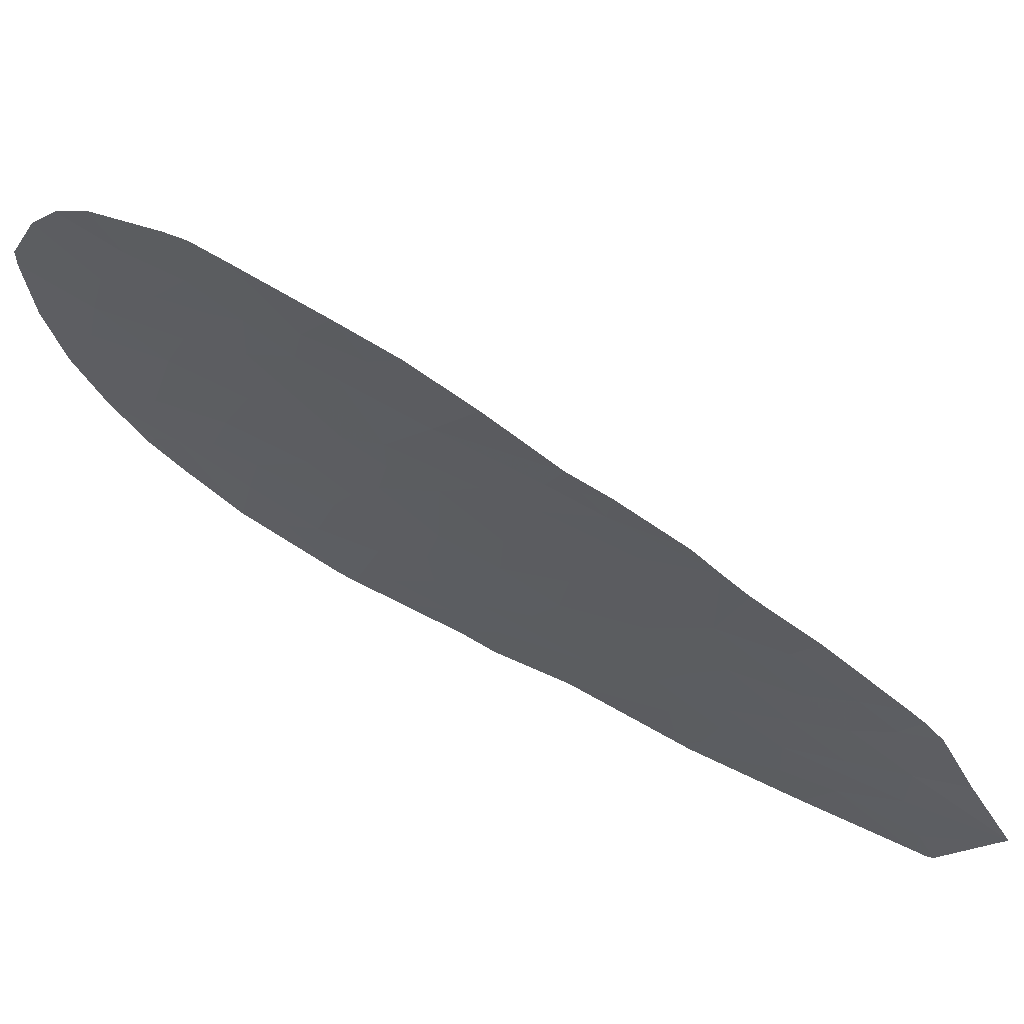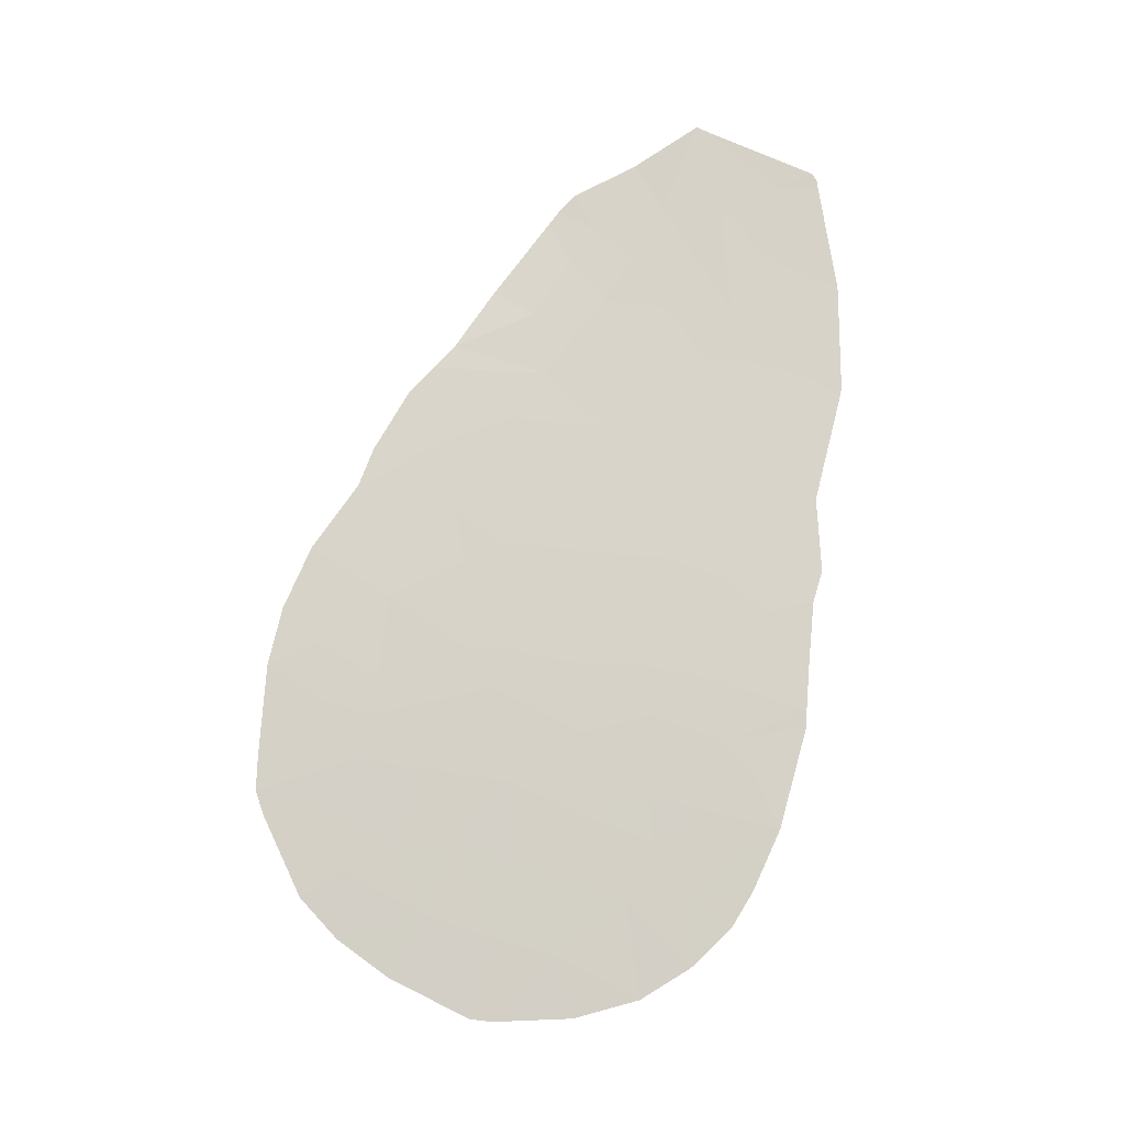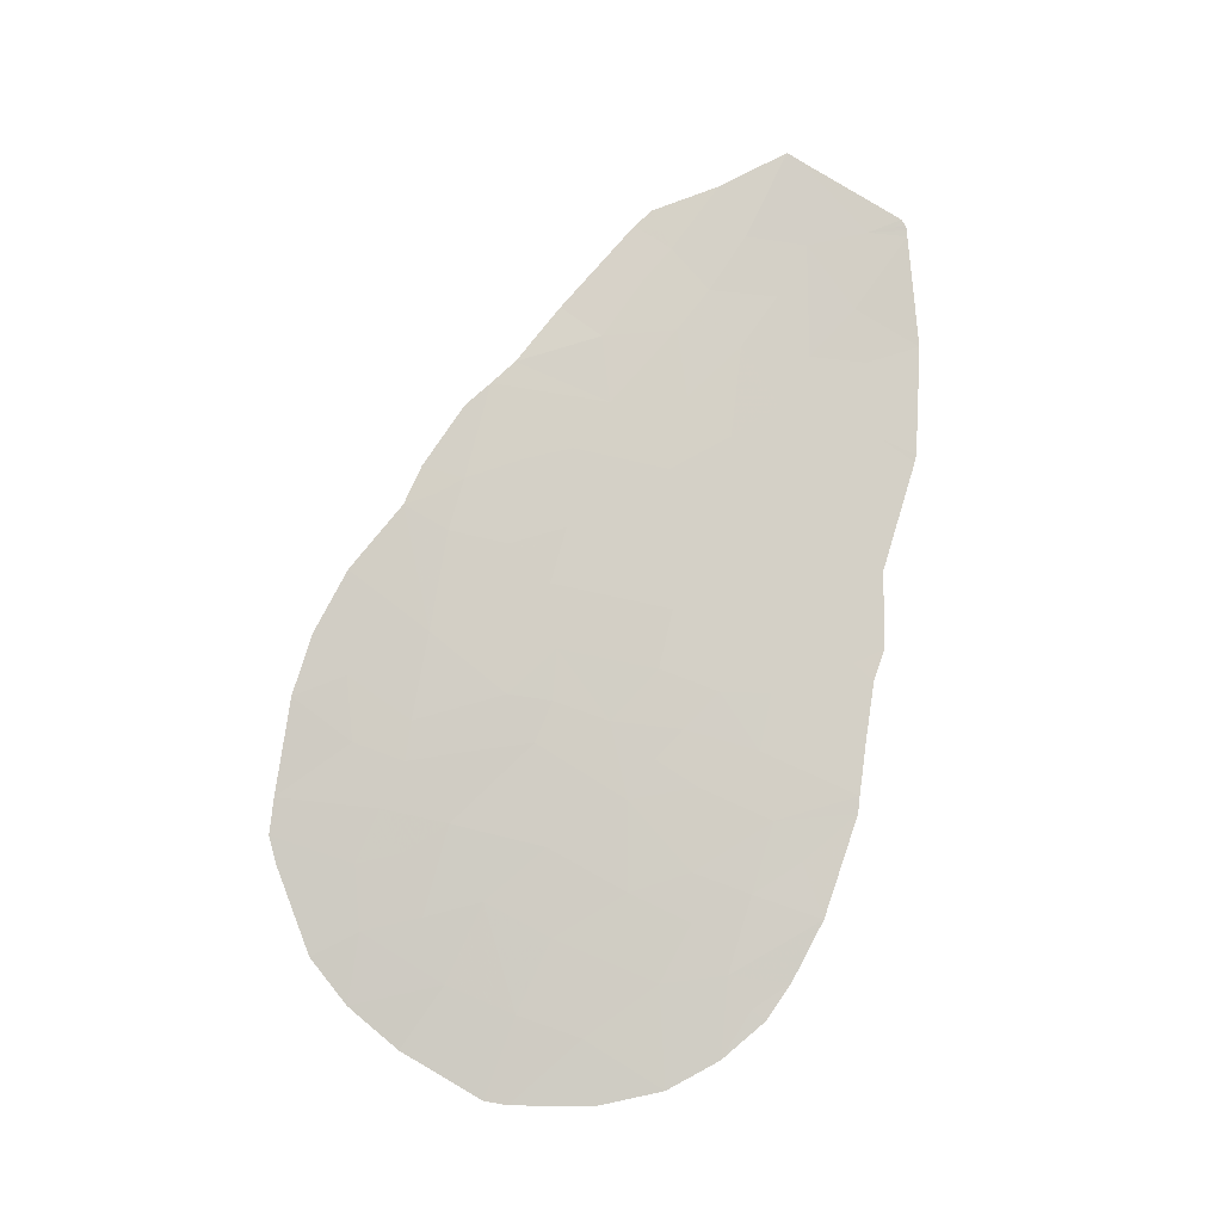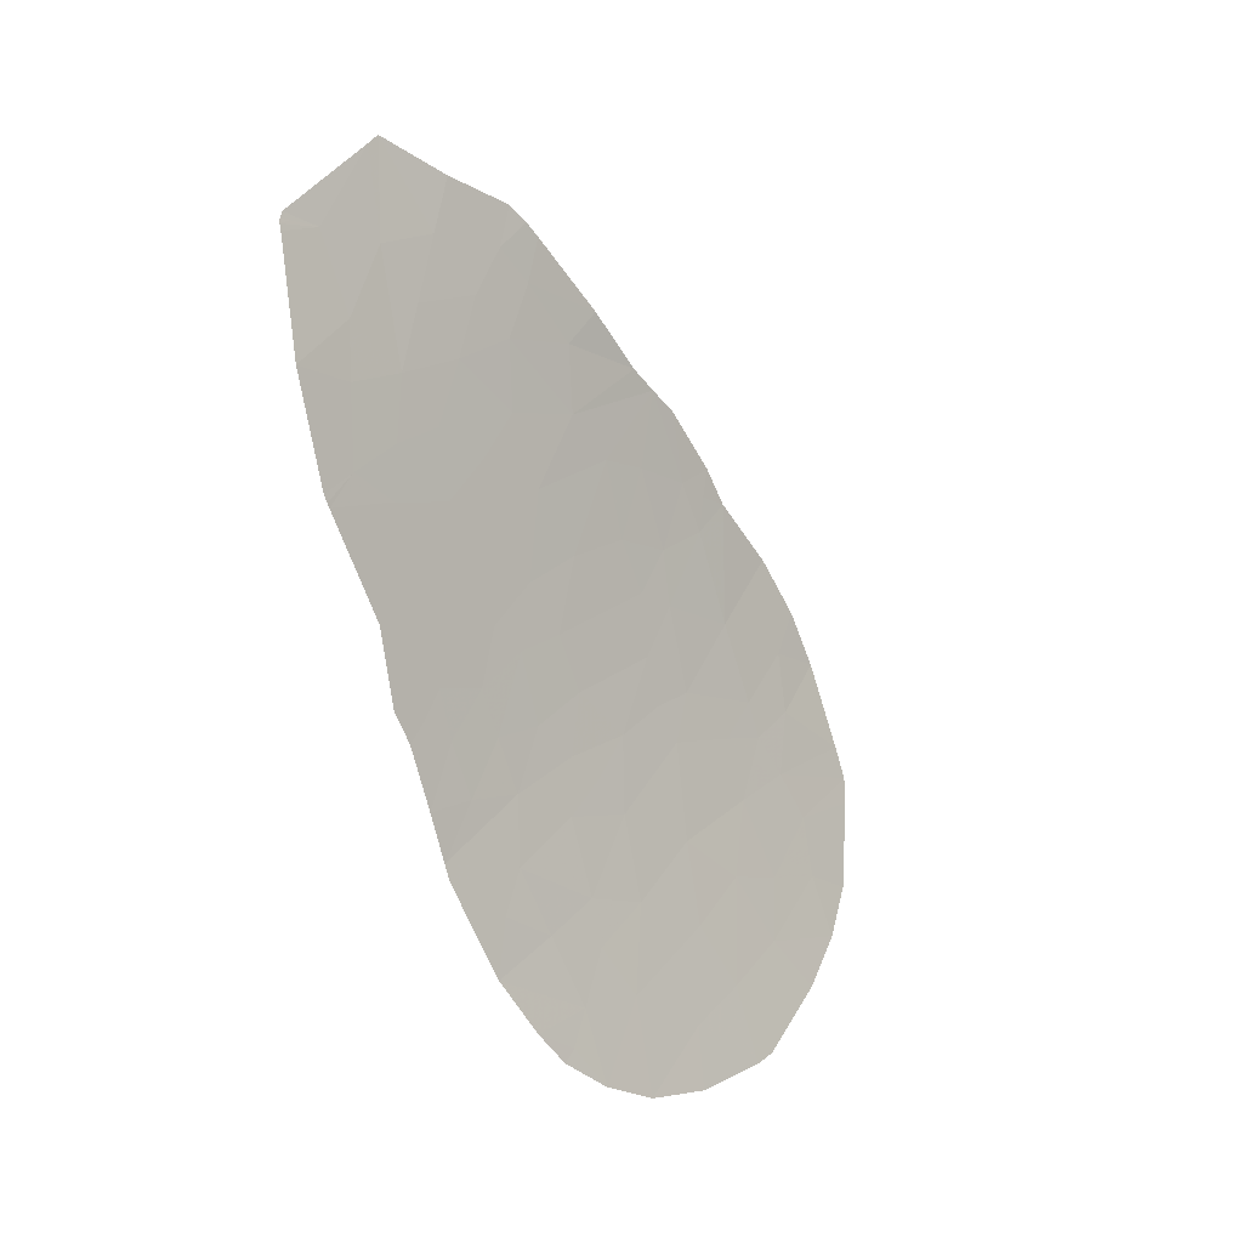
<metadata>
{"format":"obj","ext":"obj","renderer":"f3d","projection":"perspective","resolution":1024,"background":"white","views":[{"elev":53.1,"azim":101.8,"up":"+Z"},{"elev":-29.4,"azim":102.0,"up":"+Y"},{"elev":-26.7,"azim":89.4,"up":"+Y"},{"elev":18.4,"azim":-125.1,"up":"+Y"}]}
</metadata>
<code>
v -39.13 45.11 73.67
v -39.09 44.74 74.2
v -38.9 45.22 74.43
v -38.94 45.59 73.93
v -38.78 46.44 73.69
v -39.26 45.59 72.61
v -39.62 44.02 72.87
v -39.76 44.45 71.82
v -38.78 46.91 73.22
v -39.39 45.91 71.72
v -40.31 45.14 68.58
v -40.39 44.22 69.36
v -39.85 45.74 69.93
v -38.77 47.38 72.79
v -39.3 46.85 71.03
v -39.55 47.13 69.59
v -39.9 46.49 68.76
v -40.27 45.93 67.81
v -38.96 48.08 71.19
v -41.15 44.3 65.89
v -40.71 44.7 67.36
v -40.47 46.16 66.62
v -40.74 46.33 65.25
v -39.33 49.24 67.85
v -39.48 48.21 68.55
v -39.76 48.17 67.24
v -39.65 49.19 66.34
v -39.13 50.29 67.26
v -40 48.2 66.13
v -40.12 48.64 65.07
v -40.69 46.56 65.18
v -40.47 46.79 65.87
v -38.89 50.32 68.45
v -39.08 49.21 69.16
v -38.75 49.92 69.88
v -40.72 46.42 65.22
v -40.16 47.07 66.88
v -39.18 48.37 69.78
v -38.83 49.25 70.41
v -39.91 47.17 67.85
v -41.27 42.98 66.93
v -40.75 43.69 68.38
v -41.13 42.74 67.87
v -41.5 42.55 66.49
v -41.52 42.07 67
v -41.54 42.88 65.89
v -41.66 42.26 66.11
v -40.06 44.43 70.55
v -40.79 43.13 68.9
v -41.35 41.86 68.05
v -41.15 41.8 69.02
v -41.95 41.08 66.29
v -41.6 40.82 68.27
v -41.77 41.02 67.23
v -40.4 41.39 72.87
v -40.34 42.27 71.98
v -40.6 41.36 72.05
v -39.7 41.42 75.66
v -40.11 40.32 75.55
v -39.6 40.97 76.6
v -40.2 40.78 74.53
v -40.55 40.3 73.75
v -39.78 42.33 74.25
v -41.59 40.1 69.42
v -42.04 39.62 68.02
v -42.06 38.64 69.53
v -42.39 38.34 68.44
v -40.15 39.29 76.85
v -41.42 38.87 72.14
v -41.43 39.78 70.7
v -41.98 38.22 70.68
v -40.78 40.61 72.37
v -40.94 39.12 73.85
v -42.36 37.78 69.54
v -39.98 43.41 72.11
v -39.93 43.01 72.8
v -40.25 43.31 71.08
v -41.22 41.08 69.68
v -40.82 42.1 70.13
v -40.92 41.11 71.02
v -41.29 40.52 70.2
v -40.41 40.09 74.64
v -40.6 39.27 75.06
v -42.72 35.76 71.49
v -42.63 36.74 70.12
v -43.3 34.98 70.01
v -41.92 36.49 73.91
v -42.19 35.39 74.68
v -42.79 34.67 73.22
v -42.9 34.62 72.79
v -42.35 36.08 72.66
v -42.79 36.95 68.88
v -43.28 35.54 69.01
v -43.07 36.4 68.45
v -43.03 36.89 67.72
v -41.28 37.24 75.37
v -41.71 36.04 75.57
v -41.26 36.77 76.21
v -42 37.37 72.04
v -41.54 37.89 73.25
v -41.42 37.55 74.29
v -40.85 38.33 75.47
v -40.57 38.22 76.8
v -43.18 34.67 71.28
v -40.95 38.57 74.67
v -40.36 38.67 76.93
v -43.18 36.23 68.19
v -42.74 37.99 67.11
v -40.56 43.19 69.87
v -40.63 39.69 74.32
v -39.12 43.22 75.68
v -39.35 42.05 76.27
v -42.27 39.86 66.45
v -42.18 40.18 66.42
v -42.36 38.95 67.51
v -38.57 50 70.81
v -38.67 49.87 70.42
v -38.54 50.29 70.58
v -38.5 50.61 70.25
v -38.51 52.01 67.63
v -38.6 51.9 67.38
v -39.24 50.68 66.06
v -39.35 50.82 65.28
v -39.39 50.7 65.28
v -39.26 51 65.39
v -39.29 50.85 65.51
v -39.32 50.89 65.3
v -38.7 48.54 71.97
v -39.02 44.49 74.74
v -39.33 44.14 73.95
v -38.55 51.23 68.96
f 3 1 2
f 4 1 3
f 4 3 5
f 7 1 6
f 6 8 7
f 9 6 1
f 1 5 9
f 5 1 4
f 6 10 8
f 10 6 9
f 13 11 12
f 15 9 14
f 15 10 9
f 17 13 16
f 17 18 11
f 11 13 17
f 14 19 15
f 22 20 21
f 22 23 20
f 21 18 22
f 26 25 24
f 28 26 24
f 28 27 26
f 31 29 30
f 31 32 29
f 35 33 34
f 36 32 31
f 24 34 33
f 24 25 34
f 32 22 37
f 37 26 29
f 29 32 37
f 32 36 23
f 34 38 39
f 39 35 34
f 37 22 18
f 18 40 37
f 40 26 37
f 43 21 41
f 43 42 21
f 45 41 44
f 45 43 41
f 41 20 46
f 41 21 20
f 41 46 44
f 47 44 46
f 47 45 44
f 10 13 48
f 48 8 10
f 12 48 13
f 49 12 42
f 49 50 51
f 49 43 50
f 50 43 45
f 45 47 52
f 54 53 50
f 50 45 54
f 57 55 56
f 60 58 59
f 55 62 61
f 61 63 55
f 58 61 59
f 58 63 61
f 65 64 53
f 65 66 64
f 65 67 66
f 60 59 68
f 71 69 70
f 73 62 72
f 72 69 73
f 74 71 66
f 66 67 74
f 56 76 75
f 55 76 56
f 55 63 76
f 56 75 77
f 53 78 51
f 79 51 78
f 80 79 78
f 53 64 78
f 81 80 78
f 59 61 82
f 62 82 61
f 80 81 70
f 81 78 64
f 83 59 82
f 70 81 64
f 86 84 85
f 89 88 87
f 91 90 89
f 91 84 90
f 85 74 92
f 85 92 93
f 93 86 85
f 91 89 87
f 94 93 92
f 92 95 94
f 98 96 97
f 100 69 99
f 100 73 69
f 96 101 87
f 97 87 88
f 97 96 87
f 91 87 100
f 100 99 91
f 99 84 91
f 85 71 74
f 85 99 71
f 85 84 99
f 96 103 102
f 84 104 90
f 86 104 84
f 101 100 87
f 73 101 105
f 73 100 101
f 83 68 59
f 83 106 68
f 106 102 103
f 106 83 102
f 83 105 102
f 101 102 105
f 101 96 102
f 107 94 95
f 93 94 107
f 98 103 96
f 92 108 95
f 92 67 108
f 71 99 69
f 48 77 8
f 8 75 7
f 77 75 8
f 49 51 79
f 79 109 49
f 79 56 77
f 79 80 56
f 7 75 76
f 109 79 77
f 70 64 66
f 66 71 70
f 83 110 73
f 110 83 82
f 73 110 62
f 110 82 62
f 92 74 67
f 83 73 105
f 63 112 111
f 63 58 112
f 60 112 58
f 80 72 57
f 62 55 72
f 114 113 65
f 65 53 114
f 113 115 65
f 70 72 80
f 70 69 72
f 67 115 108
f 67 65 115
f 113 108 115
f 55 57 72
f 117 39 116
f 35 39 117
f 116 118 117
f 117 118 35
f 119 35 118
f 24 33 28
f 120 28 33
f 26 27 29
f 30 29 27
f 121 28 120
f 121 122 28
f 124 122 123
f 126 122 125
f 123 122 126
f 123 126 127
f 127 126 125
f 122 27 28
f 124 30 27
f 27 122 124
f 121 125 122
f 25 16 38
f 15 38 16
f 15 19 38
f 128 116 39
f 39 19 128
f 19 14 128
f 54 45 52
f 52 114 54
f 114 53 54
f 80 57 56
f 63 111 129
f 129 130 63
f 130 7 76
f 76 63 130
f 48 12 109
f 109 77 48
f 49 42 43
f 7 130 1
f 49 109 12
f 53 51 50
f 130 129 2
f 42 11 21
f 42 12 11
f 32 23 22
f 19 39 38
f 34 25 38
f 131 120 33
f 131 33 35
f 35 119 131
f 26 40 25
f 17 25 40
f 17 16 25
f 18 17 40
f 18 21 11
f 15 16 13
f 13 10 15
f 129 3 2
f 1 130 2

</code>
